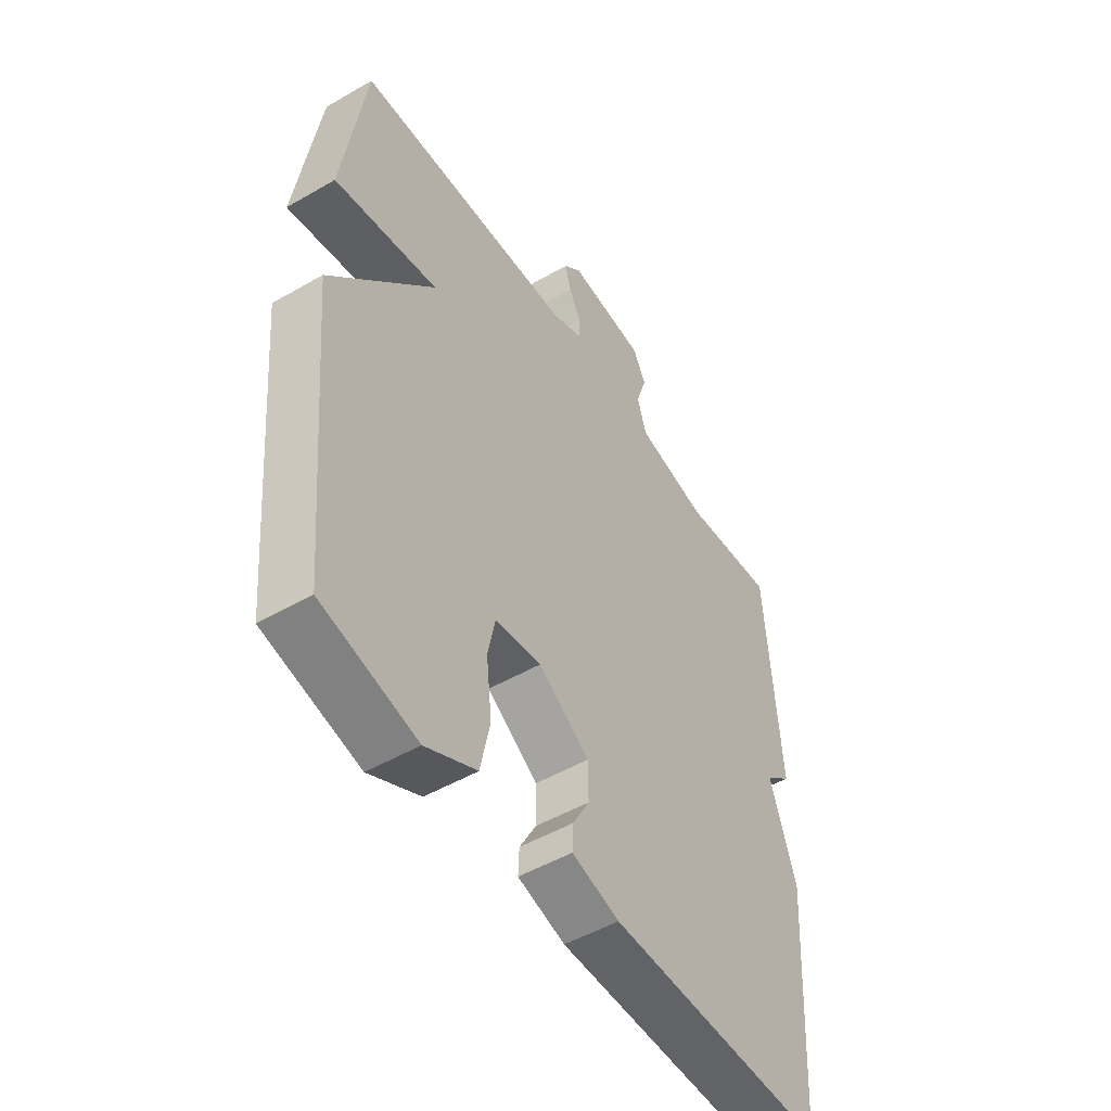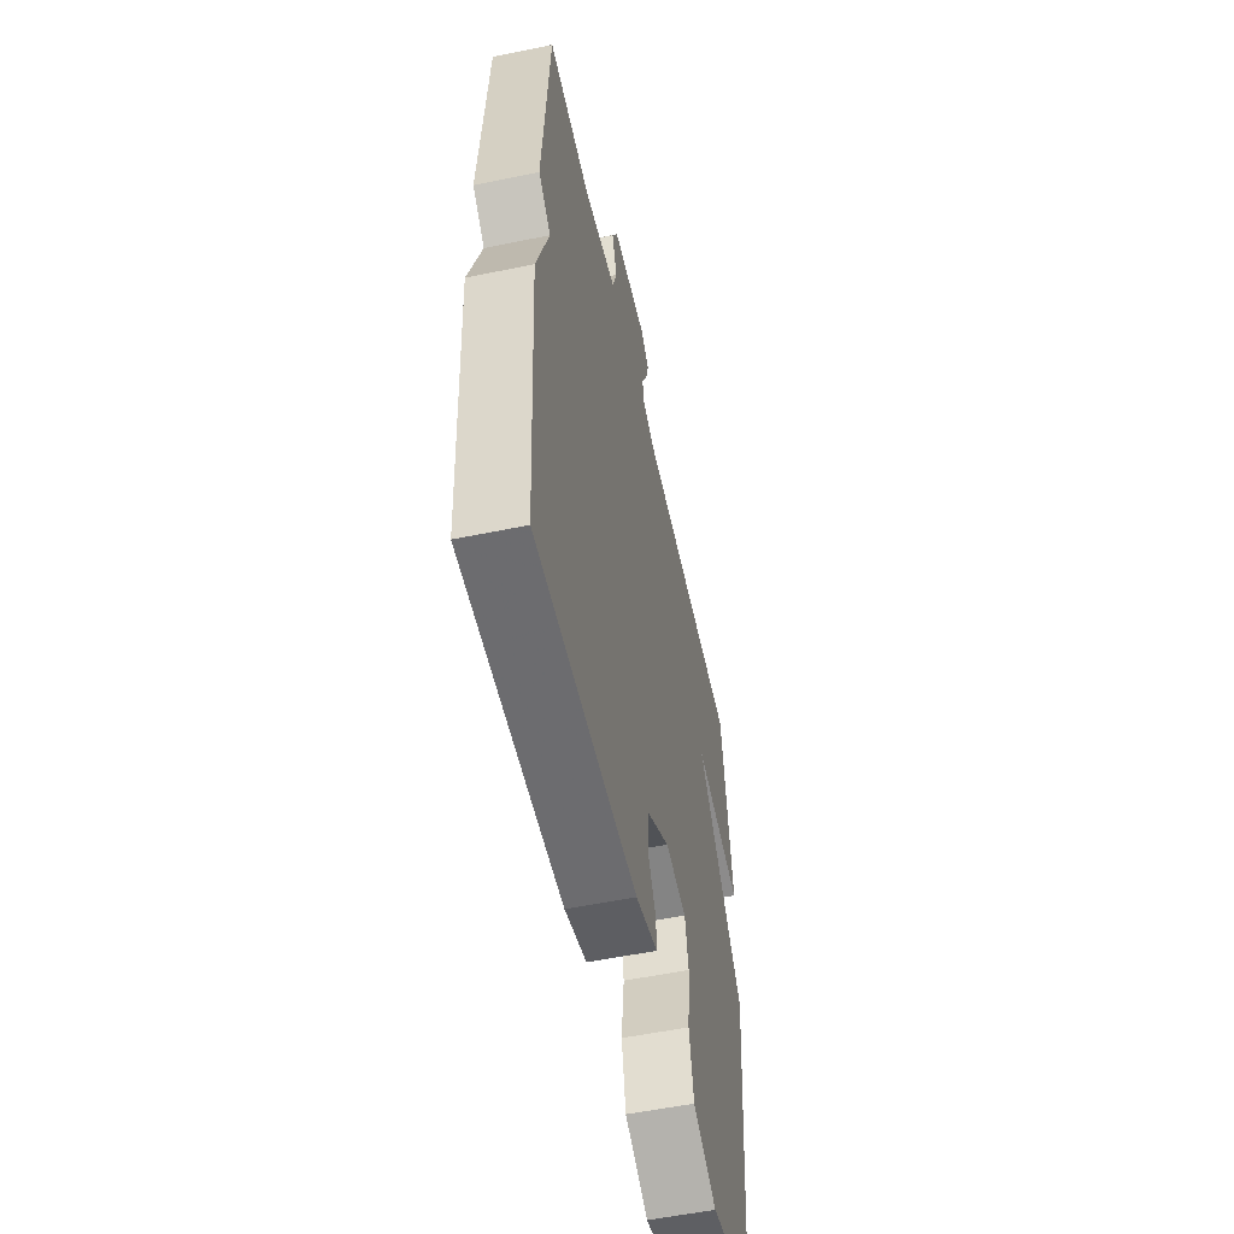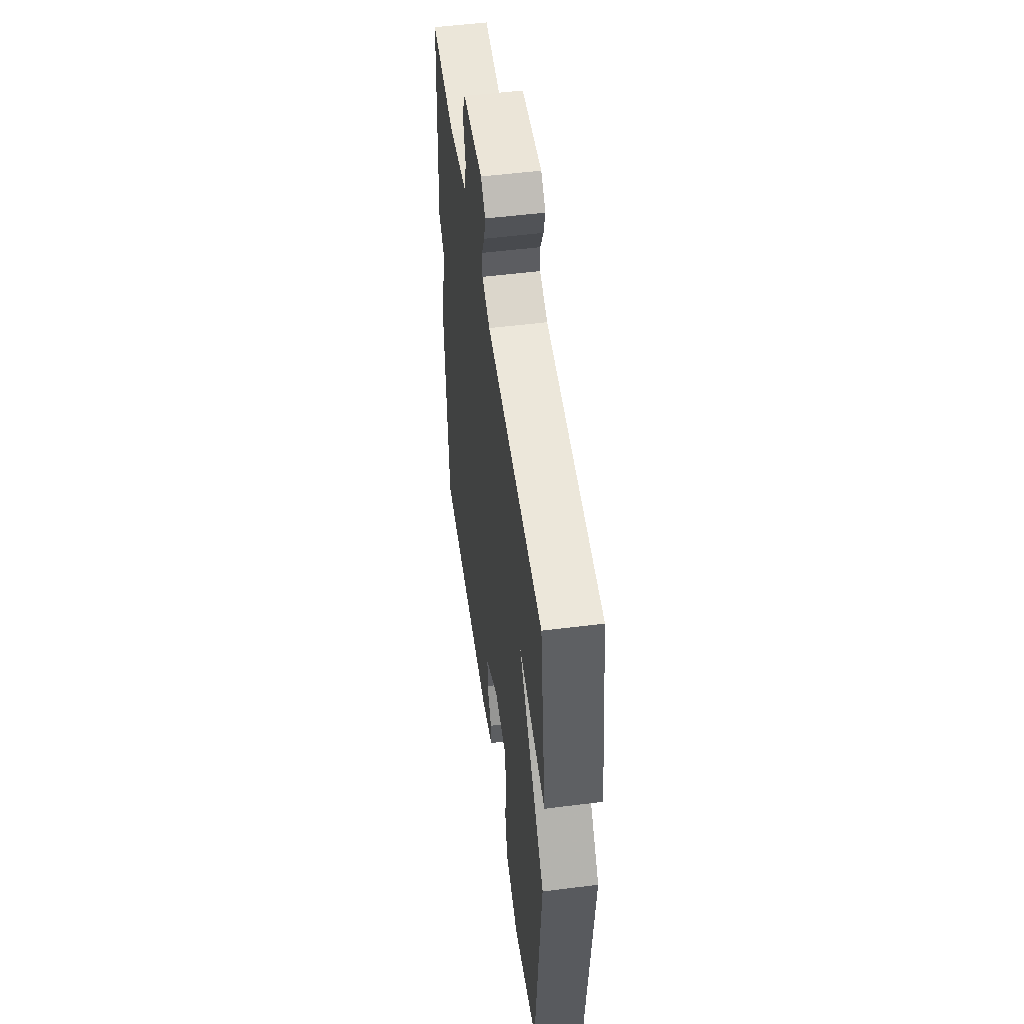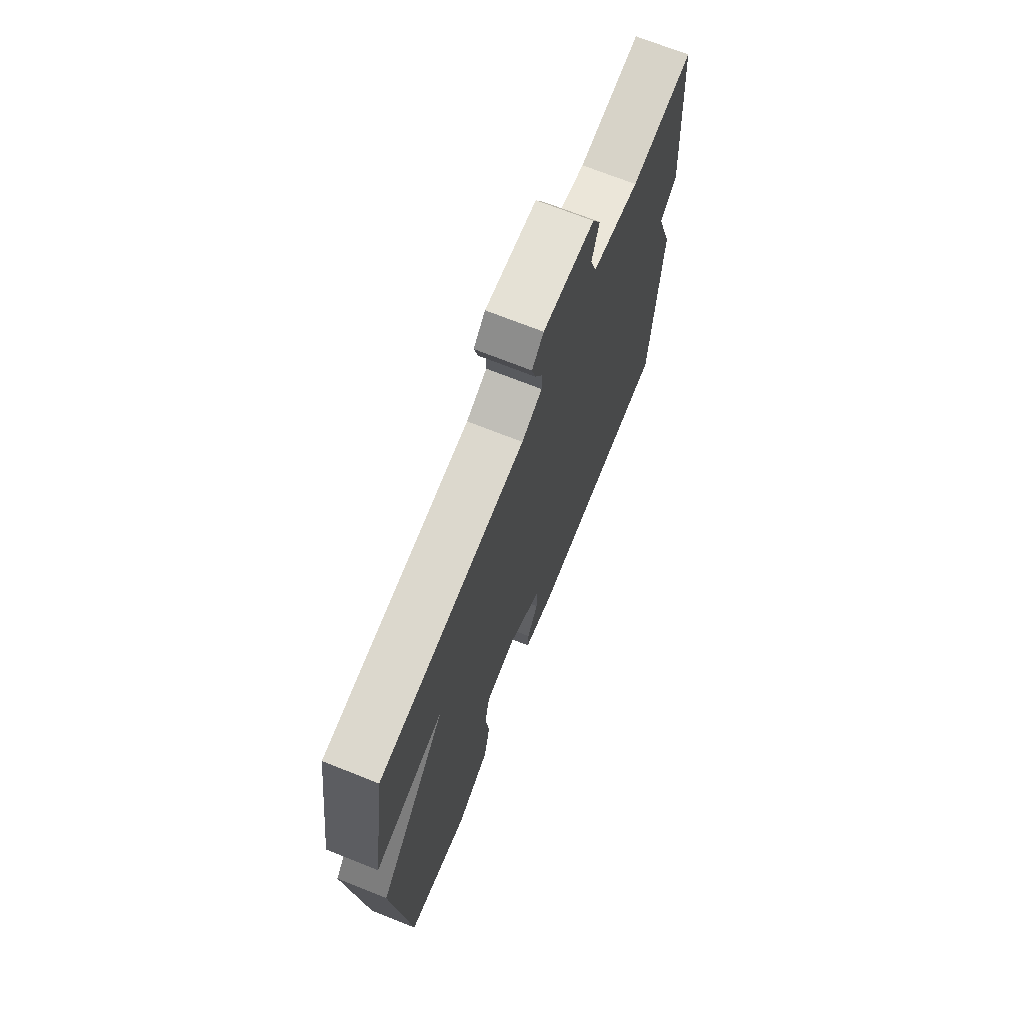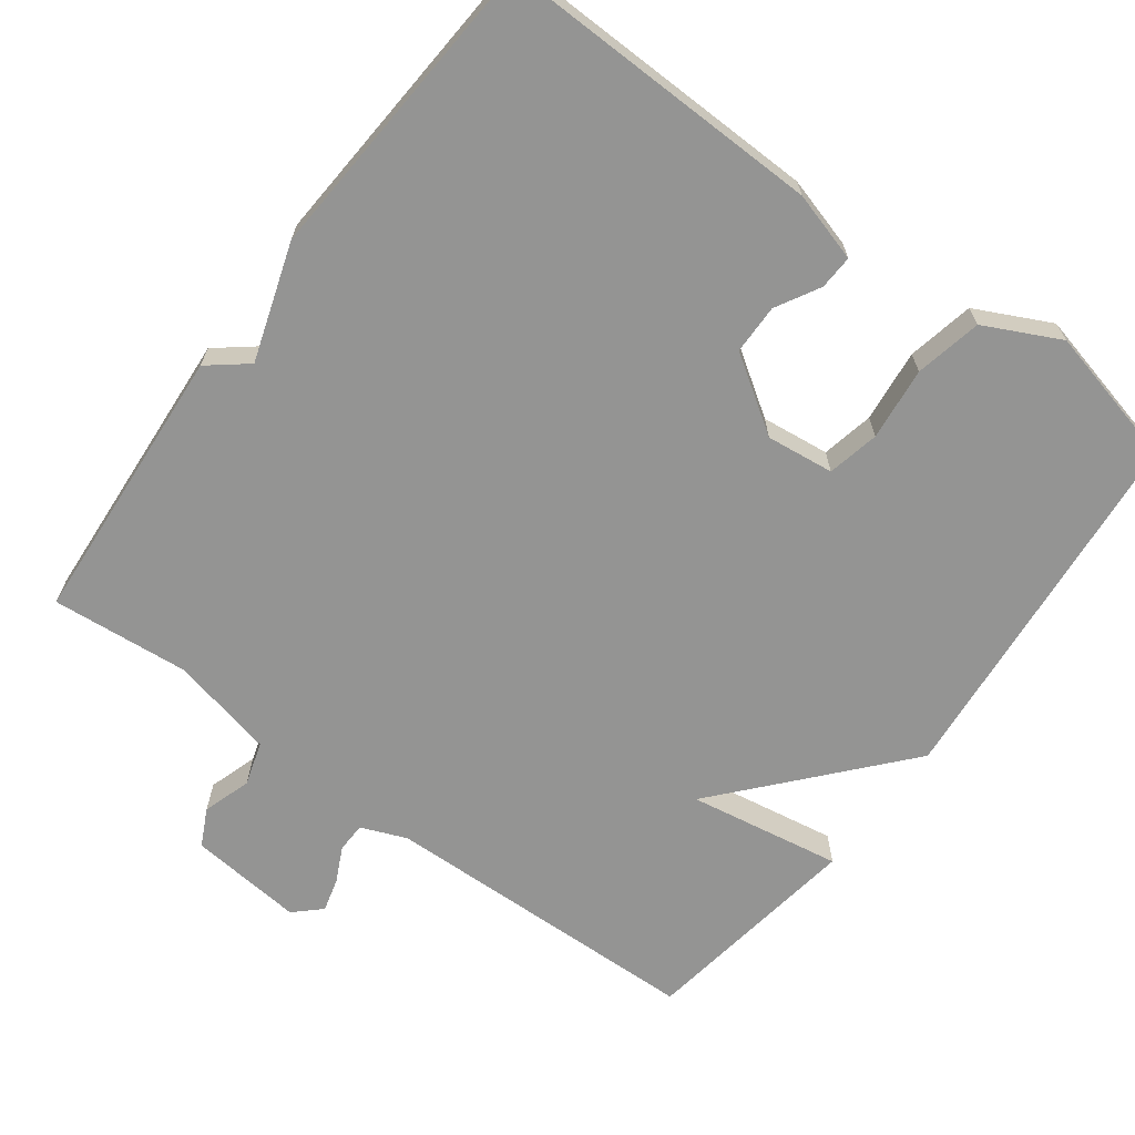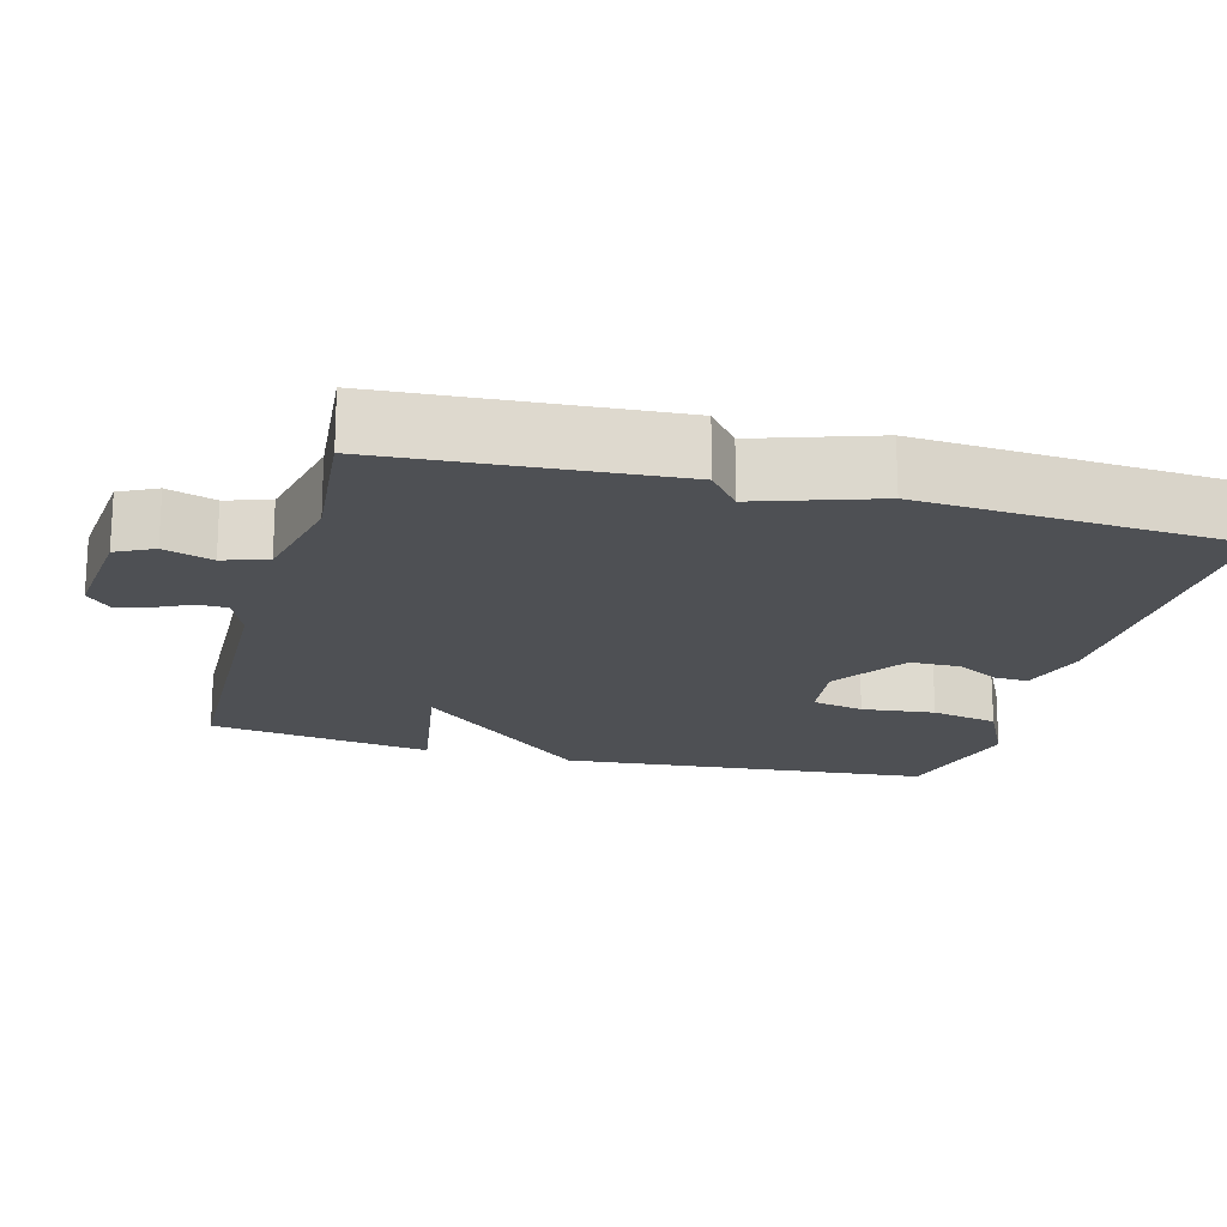
<metadata>
{"format":"obj","ext":"obj","renderer":"f3d","projection":"perspective","resolution":1024,"background":"white","views":[{"elev":-50.2,"azim":-57.6,"up":"+Z"},{"elev":-54.8,"azim":102.3,"up":"+Z"},{"elev":52.1,"azim":-97.8,"up":"+Z"},{"elev":70.8,"azim":-68.3,"up":"+Z"},{"elev":-67.0,"azim":143.3,"up":"+Y"},{"elev":-18.5,"azim":74.9,"up":"+Y"}]}
</metadata>
<code>
v -0.5 0.07 0.5
v -0.064 0.07 0.513
v -0.003 0.07 0.538
v -0.002 0.07 0.578
v -0.025 0.07 0.625
v -0.037 0.07 0.67
v -0.002 0.07 0.703
v 0.152 0.07 0.688
v 0.177 0.07 0.638
v 0.156 0.07 0.573
v 0.174 0.07 0.514
v 0.315 0.07 0.483
v 0.5 0.07 0.5
v 0.527 0.07 0.121
v 0.475 0.07 0.079
v 0.527 0.07 -0.079
v 0.5 0.07 -0.5
v 0.064 0.07 -0.492
v -0.03 0.07 -0.465
v -0.028 0.07 -0.419
v 0.005 0.07 -0.36
v 0.004 0.07 -0.293
v -0.097 0.07 -0.226
v -0.188 0.07 -0.237
v -0.203 0.07 -0.307
v -0.192 0.07 -0.405
v -0.211 0.07 -0.495
v -0.312 0.07 -0.545
v -0.5 0.07 -0.5
v -0.545 0.07 -0.001
v -0.339 0.07 0.234
v -0.545 0.07 0.199
v -0.5 0 0.5
v -0.064 0 0.513
v -0.003 0 0.538
v -0.002 0 0.578
v -0.025 0 0.625
v -0.037 0 0.67
v -0.002 0 0.703
v 0.152 0 0.688
v 0.177 0 0.638
v 0.156 0 0.573
v 0.174 0 0.514
v 0.315 0 0.483
v 0.5 0 0.5
v 0.527 0 0.121
v 0.475 0 0.079
v 0.527 0 -0.079
v 0.5 0 -0.5
v 0.064 0 -0.492
v -0.03 0 -0.465
v -0.028 0 -0.419
v 0.005 0 -0.36
v 0.004 0 -0.293
v -0.097 0 -0.226
v -0.188 0 -0.237
v -0.203 0 -0.307
v -0.192 0 -0.405
v -0.211 0 -0.495
v -0.312 0 -0.545
v -0.5 0 -0.5
v -0.545 0 -0.001
v -0.339 0 0.234
v -0.545 0 0.199
f 31 32 1 2
f 29 30 31
f 28 29 31
f 27 28 31
f 26 27 31
f 25 26 31
f 24 25 31 2
f 23 24 2 3
f 22 23 3
f 21 22 3 4
f 19 20 21
f 18 19 21
f 17 18 21
f 16 17 21
f 15 16 21
f 15 21 4
f 12 13 14 15
f 11 12 15
f 5 6 7
f 4 5 7
f 15 4 7
f 11 15 7
f 10 11 7
f 7 8 9 10
f 34 33 64 63
f 63 62 61
f 63 61 60
f 63 60 59
f 63 59 58
f 63 58 57
f 34 63 57 56
f 35 34 56 55
f 35 55 54
f 36 35 54 53
f 53 52 51
f 53 51 50
f 53 50 49
f 53 49 48
f 53 48 47
f 36 53 47
f 47 46 45 44
f 47 44 43
f 39 38 37
f 39 37 36
f 39 36 47
f 39 47 43
f 39 43 42
f 42 41 40 39
f 1 33 34 2
f 2 34 35 3
f 3 35 36 4
f 4 36 37 5
f 5 37 38 6
f 6 38 39 7
f 7 39 40 8
f 8 40 41 9
f 9 41 42 10
f 10 42 43 11
f 11 43 44 12
f 12 44 45 13
f 13 45 46 14
f 14 46 47 15
f 15 47 48 16
f 16 48 49 17
f 17 49 50 18
f 18 50 51 19
f 19 51 52 20
f 20 52 53 21
f 21 53 54 22
f 22 54 55 23
f 23 55 56 24
f 24 56 57 25
f 25 57 58 26
f 26 58 59 27
f 27 59 60 28
f 28 60 61 29
f 29 61 62 30
f 30 62 63 31
f 31 63 64 32
f 32 64 33 1

</code>
